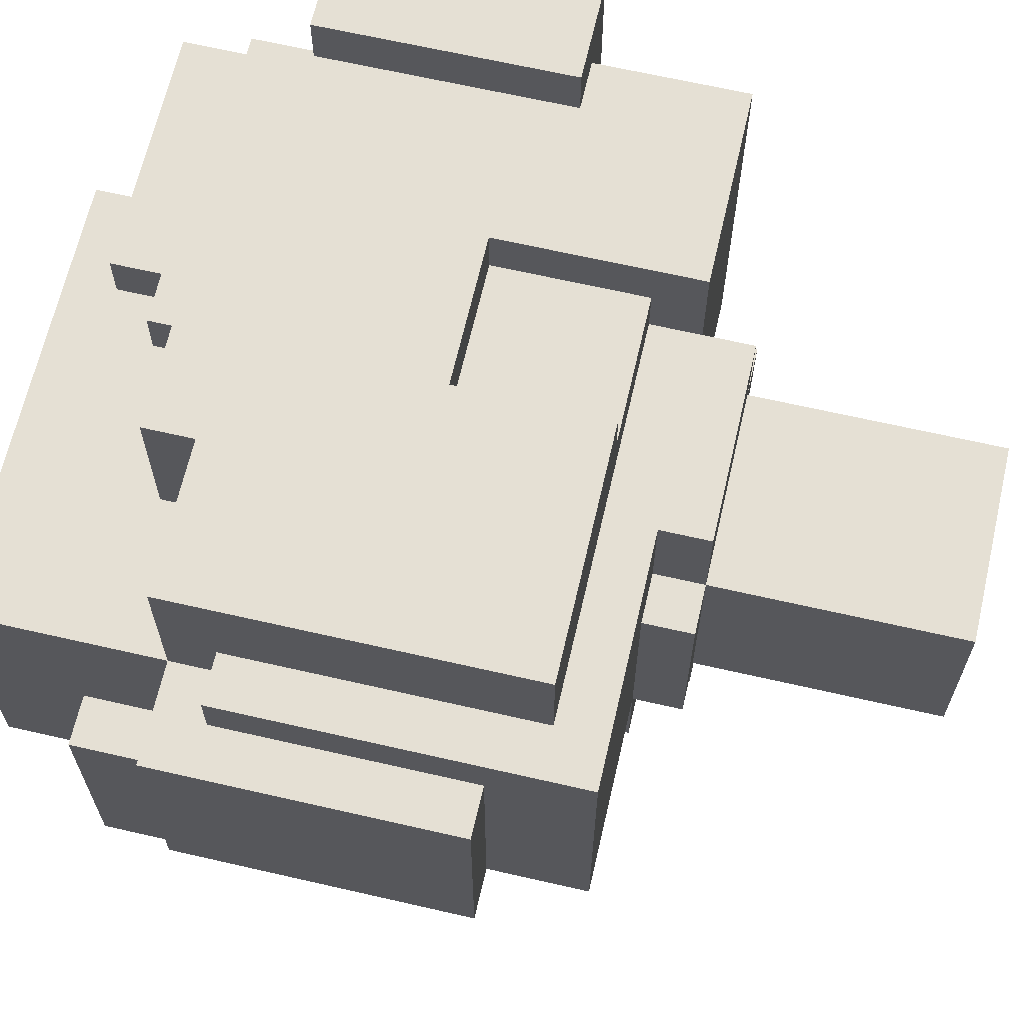
<metadata>
{"format":"obj","ext":"obj","renderer":"f3d","projection":"perspective","resolution":1024,"background":"white","views":[{"elev":65.9,"azim":-77.0,"up":"+Z"}]}
</metadata>
<code>
o
v -0.8 0.8 0.3
v -0.8 0.8 -0.2
v -0.8 1 0.2
v -0.8 1 0.1
v -0.8 1.1 0.2
v -0.8 1.1 0.1
v -0.8 1.4 0.3
v -0.8 1.4 -0.2
v -0.7 0.6 0.4
v -0.7 0.6 -0.2
v -0.7 0.7 0.2
v -0.7 0.7 0.1
v -0.7 0.8 0.3
v -0.7 0.8 0.2
v -0.7 0.8 0.1
v -0.7 0.8 -0.2
v -0.7 0.9 -0.2
v -0.7 0.9 -0.5
v -0.7 1.3 0.4
v -0.7 1.3 0.3
v -0.7 1.3 -0.3
v -0.7 1.3 -0.4
v -0.7 1.4 5.96e-08
v -0.7 1.4 -0.2
v -0.7 1.4 -0.3
v -0.7 1.4 -0.4
v -0.7 1.6 5.96e-08
v -0.7 1.6 -0.5
v -0.6 0.7 0.6
v -0.6 0.7 0.4
v -0.6 1.1 0.5
v -0.6 1.1 0.4
v -0.6 1.2 0.5
v -0.6 1.2 0.4
v -0.6 1.3 0.4
v -0.6 1.3 0.3
v -0.6 1.4 0.6
v -0.6 1.4 0.3
v -0.6 1.4 5.96e-08
v -0.6 1.5 0.2
v -0.6 1.5 0.1
v -0.6 1.6 0.2
v -0.6 1.6 0.1
v -0.6 1.6 5.96e-08
v -0.6 1.6 -0.3
v -0.6 1.8 0.3
v -0.6 1.8 -0.3
v -0.4 0.7 -0.2
v -0.4 0.7 -0.3
v -0.4 0.7 -0.4
v -0.4 0.8 -0.3
v -0.4 0.8 -0.4
v -0.4 0.9 -0.2
v -0.4 0.9 -0.4
v -0.3 0.5 0.2
v -0.3 0.5 -0.2
v -0.3 0.6 0.2
v -0.3 0.6 -0.2
v -0.3 0.6 -0.4
v -0.3 0.7 -0.2
v -0.3 0.7 -0.3
v -0.3 0.7 -0.4
v -0.3 0.7 -0.5
v -0.3 0.8 -0.4
v -0.3 0.9 -0.4
v -0.3 0.9 -0.5
v -0.3 1.4 0.6
v -0.3 1.4 0.3
v -0.3 1.5 0.6
v -0.3 1.5 0.3
v -0.2 0 0.2
v -0.2 0 -0.2
v -0.2 0.5 0.4
v -0.2 0.5 0.2
v -0.2 0.5 -0.2
v -0.2 0.5 -0.3
v -0.2 0.6 0.4
v -0.2 0.6 0.2
v -0.2 0.6 -0.2
v -0.2 0.6 -0.3
v -0.1 0.8 -0.5
v -0.1 0.8 -0.6
v -0.1 0.9 -0.5
v -0.1 1.3 -0.5
v -0.1 1.3 -0.6
v 0 1.5 0.4
v 0 1.5 0.3
v 0 1.6 0.4
v 0 1.6 0.3
v 0.1 0.9 -0.6
v 0.1 0.9 -0.7
v 0.1 1.3 -0.3
v 0.1 1.3 -0.6
v 0.1 1.6 0.4
v 0.1 1.6 0.3
v 0.1 1.7 0.4
v 0.1 1.7 0.3
v 0.1 1.7 -0.3
v 0.1 1.7 -0.7
v 0.2 0.6 0.6
v 0.2 0.6 0.4
v 0.2 0.7 0.5
v 0.2 0.7 0.4
v 0.2 1 0.6
v 0.2 1 0.5
v 0.5 0.9 0.7
v 0.5 0.9 0.6
v 0.5 1.4 0.7
v 0.5 1.4 0.6
v -0.3 1.3 -0.3
v -0.3 1.3 -0.5
v -0.3 1.4 -0.4
v -0.3 1.4 -0.5
v -0.3 1.5 -0.4
v -0.3 1.5 -0.5
v -0.3 1.6 -0.3
v -0.3 1.6 -0.5
v -0.1 0.7 0.6
v -0.1 0.7 0.5
v -0.1 0.8 0.5
v -0.1 0.9 0.5
v -0.1 1 0.6
v -0.1 1 0.5
v 0.2 0 0.2
v 0.2 0 -0.2
v 0.2 0.5 0.4
v 0.2 0.5 0.2
v 0.2 0.5 -0.2
v 0.2 0.5 -0.3
v 0.2 0.6 0.4
v 0.2 0.6 0.2
v 0.2 0.6 -0.2
v 0.2 0.6 -0.3
v 0.2 1.4 0.6
v 0.2 1.4 0.4
v 0.2 1.5 0.6
v 0.2 1.5 0.4
v 0.3 0.5 0.2
v 0.3 0.5 -0.2
v 0.3 0.6 0.2
v 0.3 0.6 -0.2
v 0.3 1.7 0.3
v 0.3 1.7 0.2
v 0.3 1.7 -0.3
v 0.3 1.8 0.3
v 0.3 1.8 -0.3
v 0.4 0.6 -0.2
v 0.4 0.6 -0.4
v 0.4 0.7 -0.2
v 0.4 0.7 -0.4
v 0.5 0.7 -0.2
v 0.5 0.7 -0.5
v 0.5 0.8 -0.2
v 0.5 0.8 -0.5
v 0.6 0.6 0.6
v 0.6 0.6 -0.2
v 0.6 0.7 0.6
v 0.6 0.7 0.5
v 0.6 0.7 0.2
v 0.6 0.7 0.1
v 0.6 0.8 0.6
v 0.6 0.8 0.5
v 0.6 0.8 0.2
v 0.6 0.8 0.1
v 0.6 0.8 -0.2
v 0.6 0.8 -0.6
v 0.6 0.9 0.6
v 0.6 0.9 0.4
v 0.6 0.9 0.3
v 0.6 0.9 -0.4
v 0.6 0.9 -0.5
v 0.6 0.9 -0.6
v 0.6 0.9 -0.7
v 0.6 1 -0.4
v 0.6 1 -0.5
v 0.6 1.2 0.4
v 0.6 1.3 0.4
v 0.6 1.4 0.4
v 0.6 1.4 -0.4
v 0.6 1.5 -0.4
v 0.6 1.6 0.3
v 0.6 1.6 0.2
v 0.6 1.6 0.1
v 0.6 1.6 -0.4
v 0.6 1.7 0.4
v 0.6 1.7 -0.7
v 0.7 0.9 0.7
v 0.7 0.9 0.4
v 0.7 0.9 0.3
v 0.7 0.9 -0.4
v 0.7 1 0.1
v 0.7 1 5.96e-08
v 0.7 1.1 0.1
v 0.7 1.1 5.96e-08
v 0.7 1.2 0.5
v 0.7 1.2 0.4
v 0.7 1.2 -0.1
v 0.7 1.2 -0.2
v 0.7 1.3 0.5
v 0.7 1.3 0.4
v 0.7 1.3 -0.1
v 0.7 1.3 -0.2
v 0.7 1.4 0.7
v 0.7 1.4 0.4
v 0.7 1.4 -0.3
v 0.7 1.4 -0.4
v 0.7 1.5 0.2
v 0.7 1.5 0.1
v 0.7 1.5 -0.3
v 0.7 1.5 -0.4
v 0.7 1.6 0.3
v 0.7 1.6 0.2
v 0.7 1.6 0.1
v 0.7 1.6 -0.4
v 0.5 0.9 0.7
v 0.5 1.4 0.7
v 0.7 0.9 0.7
v 0.7 1.4 0.7
v -0.6 0.7 0.6
v -0.6 1.4 0.6
v -0.4 0.9 0.6
v -0.4 1 0.6
v -0.3 0.9 0.6
v -0.3 1 0.6
v -0.3 1.4 0.6
v -0.3 1.5 0.6
v -0.2 1.3 0.6
v -0.2 1.4 0.6
v -0.1 0.7 0.6
v -0.1 1 0.6
v -0.1 1.3 0.6
v -0.1 1.4 0.6
v 0.2 0.6 0.6
v 0.2 1 0.6
v 0.2 1.4 0.6
v 0.2 1.5 0.6
v 0.3 0.9 0.6
v 0.3 1 0.6
v 0.4 0.9 0.6
v 0.4 1 0.6
v 0.5 0.7 0.6
v 0.5 0.8 0.6
v 0.5 0.9 0.6
v 0.5 1.4 0.6
v 0.6 0.6 0.6
v 0.6 0.7 0.6
v 0.6 0.8 0.6
v 0.6 0.9 0.6
v -0.1 0.7 0.5
v -0.1 0.8 0.5
v -0.1 0.9 0.5
v -0.1 1 0.5
v 0 0.8 0.5
v 0 0.9 0.5
v 0.2 0.7 0.5
v 0.2 1 0.5
v -0.7 0.6 0.4
v -0.7 1.3 0.4
v -0.6 0.7 0.4
v -0.6 1.1 0.4
v -0.6 1.2 0.4
v -0.6 1.3 0.4
v -0.2 0.5 0.4
v -0.2 0.6 0.4
v 0 1.5 0.4
v 0 1.6 0.4
v 0.1 1.6 0.4
v 0.1 1.7 0.4
v 0.2 0.5 0.4
v 0.2 0.6 0.4
v 0.2 0.7 0.4
v 0.2 1.4 0.4
v 0.2 1.5 0.4
v 0.3 1.4 0.4
v 0.3 1.5 0.4
v 0.4 1.4 0.4
v 0.4 1.5 0.4
v 0.6 1.4 0.4
v 0.6 1.7 0.4
v -0.8 0.8 0.3
v -0.8 1.4 0.3
v -0.7 0.8 0.3
v -0.7 1.3 0.3
v -0.6 1.3 0.3
v -0.6 1.4 0.3
v -0.6 1.8 0.3
v -0.3 1.4 0.3
v -0.3 1.5 0.3
v -0.2 1.5 0.3
v -0.2 1.6 0.3
v -0.1 1.5 0.3
v -0.1 1.6 0.3
v 0 1.5 0.3
v 0 1.6 0.3
v 0.1 1.6 0.3
v 0.1 1.7 0.3
v 0.3 1.7 0.3
v 0.3 1.8 0.3
v 0.6 0.9 0.3
v 0.6 1.6 0.3
v 0.7 0.9 0.3
v 0.7 1.6 0.3
v -0.3 0.5 0.2
v -0.3 0.6 0.2
v -0.2 0 0.2
v -0.2 0.5 0.2
v -0.2 0.6 0.2
v 0.2 0 0.2
v 0.2 0.5 0.2
v 0.2 0.6 0.2
v 0.3 0.5 0.2
v 0.3 0.6 0.2
v -0.7 1.4 5.96e-08
v -0.7 1.6 5.96e-08
v -0.6 1.4 5.96e-08
v -0.6 1.6 5.96e-08
v 0.6 0.9 0.4
v 0.6 1.2 0.4
v 0.6 1.3 0.4
v 0.6 1.4 0.4
v 0.7 0.9 0.4
v 0.7 1.2 0.4
v 0.7 1.3 0.4
v 0.7 1.4 0.4
v -0.8 0.8 -0.2
v -0.8 1.4 -0.2
v -0.7 0.6 -0.2
v -0.7 0.8 -0.2
v -0.7 0.9 -0.2
v -0.7 1.4 -0.2
v -0.4 0.7 -0.2
v -0.4 0.9 -0.2
v -0.3 0.5 -0.2
v -0.3 0.6 -0.2
v -0.3 0.7 -0.2
v -0.2 0 -0.2
v -0.2 0.5 -0.2
v -0.2 0.6 -0.2
v 0.2 0 -0.2
v 0.2 0.5 -0.2
v 0.2 0.6 -0.2
v 0.3 0.5 -0.2
v 0.3 0.6 -0.2
v 0.4 0.6 -0.2
v 0.4 0.7 -0.2
v 0.5 0.7 -0.2
v 0.5 0.8 -0.2
v 0.6 0.6 -0.2
v 0.6 0.8 -0.2
v -0.6 1.6 -0.3
v -0.6 1.8 -0.3
v -0.5 1.6 -0.3
v -0.3 1.3 -0.3
v -0.3 1.6 -0.3
v -0.2 0.5 -0.3
v -0.2 0.6 -0.3
v -0.1 1.5 -0.3
v -0.1 1.6 -0.3
v 0 1.5 -0.3
v 0 1.6 -0.3
v 0.1 1.3 -0.3
v 0.1 1.7 -0.3
v 0.2 0.5 -0.3
v 0.2 0.6 -0.3
v 0.3 1.7 -0.3
v 0.3 1.8 -0.3
v -0.4 0.7 -0.4
v -0.4 0.8 -0.4
v -0.4 0.9 -0.4
v -0.3 0.6 -0.4
v -0.3 0.7 -0.4
v -0.3 0.8 -0.4
v -0.3 0.9 -0.4
v 0.4 0.6 -0.4
v 0.4 0.7 -0.4
v 0.6 0.9 -0.4
v 0.6 1 -0.4
v 0.6 1.4 -0.4
v 0.6 1.5 -0.4
v 0.6 1.6 -0.4
v 0.7 0.9 -0.4
v 0.7 1.4 -0.4
v 0.7 1.5 -0.4
v 0.7 1.6 -0.4
v -0.7 0.9 -0.5
v -0.7 1.6 -0.5
v -0.5 1.1 -0.5
v -0.5 1.2 -0.5
v -0.4 1.1 -0.5
v -0.4 1.2 -0.5
v -0.4 1.4 -0.5
v -0.4 1.5 -0.5
v -0.3 0.7 -0.5
v -0.3 0.9 -0.5
v -0.3 1.3 -0.5
v -0.3 1.4 -0.5
v -0.3 1.5 -0.5
v -0.3 1.6 -0.5
v -0.2 0.8 -0.5
v -0.2 0.9 -0.5
v -0.1 0.8 -0.5
v -0.1 0.9 -0.5
v -0.1 1.3 -0.5
v 0.5 0.7 -0.5
v 0.5 0.8 -0.5
v -0.1 0.8 -0.6
v -0.1 1.3 -0.6
v 0.1 0.9 -0.6
v 0.1 1.3 -0.6
v 0.6 0.8 -0.6
v 0.6 0.9 -0.6
v 0.1 0.9 -0.7
v 0.1 1.7 -0.7
v 0.3 1.3 -0.7
v 0.3 1.4 -0.7
v 0.4 1 -0.7
v 0.4 1.1 -0.7
v 0.4 1.3 -0.7
v 0.4 1.4 -0.7
v 0.5 1 -0.7
v 0.5 1.1 -0.7
v 0.6 0.9 -0.7
v 0.6 1.7 -0.7
v -0.2 0 0.2
v 0.2 0 0.2
v -0.2 0 -0.2
v 0.2 0 -0.2
v -0.2 0.5 0.4
v 0.2 0.5 0.4
v -0.3 0.5 0.2
v -0.2 0.5 0.2
v 0.2 0.5 0.2
v 0.3 0.5 0.2
v -0.3 0.5 -0.2
v -0.2 0.5 -0.2
v 0.2 0.5 -0.2
v 0.3 0.5 -0.2
v -0.2 0.5 -0.3
v 0.2 0.5 -0.3
v 0.2 0.6 0.6
v 0.6 0.6 0.6
v -0.7 0.6 0.4
v -0.2 0.6 0.4
v 0.2 0.6 0.4
v -0.3 0.6 0.2
v -0.2 0.6 0.2
v 0.2 0.6 0.2
v 0.3 0.6 0.2
v -0.7 0.6 -0.2
v -0.3 0.6 -0.2
v -0.2 0.6 -0.2
v 0.2 0.6 -0.2
v 0.3 0.6 -0.2
v 0.4 0.6 -0.2
v 0.6 0.6 -0.2
v -0.2 0.6 -0.3
v 0.2 0.6 -0.3
v -0.3 0.6 -0.4
v 0.4 0.6 -0.4
v -0.6 0.7 0.6
v -0.1 0.7 0.6
v -0.1 0.7 0.5
v 0.2 0.7 0.5
v -0.6 0.7 0.4
v 0.2 0.7 0.4
v -0.4 0.7 -0.2
v -0.3 0.7 -0.2
v 0.4 0.7 -0.2
v 0.5 0.7 -0.2
v -0.4 0.7 -0.3
v -0.3 0.7 -0.3
v -0.4 0.7 -0.4
v -0.3 0.7 -0.4
v 0.4 0.7 -0.4
v -0.3 0.7 -0.5
v 0.5 0.7 -0.5
v -0.8 0.8 0.3
v -0.7 0.8 0.3
v -0.7 0.8 0.2
v -0.7 0.8 0.1
v -0.8 0.8 -0.2
v -0.7 0.8 -0.2
v 0.5 0.8 -0.2
v 0.6 0.8 -0.2
v -0.1 0.8 -0.5
v 0.5 0.8 -0.5
v -0.1 0.8 -0.6
v 0.6 0.8 -0.6
v 0.5 0.9 0.7
v 0.7 0.9 0.7
v 0.5 0.9 0.6
v 0.6 0.9 0.6
v 0.6 0.9 0.4
v 0.7 0.9 0.4
v 0.6 0.9 0.3
v 0.7 0.9 0.3
v -0.7 0.9 -0.2
v -0.4 0.9 -0.2
v -0.4 0.9 -0.4
v -0.3 0.9 -0.4
v 0.6 0.9 -0.4
v 0.7 0.9 -0.4
v -0.7 0.9 -0.5
v -0.3 0.9 -0.5
v 0.1 0.9 -0.6
v 0.6 0.9 -0.6
v 0.1 0.9 -0.7
v 0.6 0.9 -0.7
v -0.1 1 0.6
v 0.2 1 0.6
v -0.1 1 0.5
v 0.2 1 0.5
v -0.7 1.3 0.4
v -0.6 1.3 0.4
v -0.7 1.3 0.3
v -0.6 1.3 0.3
v -0.3 1.3 -0.3
v 0.1 1.3 -0.3
v -0.3 1.3 -0.5
v -0.1 1.3 -0.5
v -0.1 1.3 -0.6
v 0.1 1.3 -0.6
v 0.5 1.4 0.7
v 0.7 1.4 0.7
v -0.6 1.4 0.6
v -0.3 1.4 0.6
v 0.2 1.4 0.6
v 0.5 1.4 0.6
v 0.2 1.4 0.4
v 0.3 1.4 0.4
v 0.4 1.4 0.4
v 0.6 1.4 0.4
v 0.7 1.4 0.4
v -0.8 1.4 0.3
v -0.6 1.4 0.3
v -0.3 1.4 0.3
v -0.7 1.4 5.96e-08
v -0.6 1.4 5.96e-08
v -0.8 1.4 -0.2
v -0.7 1.4 -0.2
v -0.3 1.5 0.6
v 0.2 1.5 0.6
v 0 1.5 0.4
v 0.2 1.5 0.4
v -0.3 1.5 0.3
v -0.2 1.5 0.3
v -0.1 1.5 0.3
v 0 1.5 0.3
v 0 1.6 0.4
v 0.1 1.6 0.4
v 0 1.6 0.3
v 0.1 1.6 0.3
v 0.6 1.6 0.3
v 0.7 1.6 0.3
v 0.6 1.6 0.2
v 0.7 1.6 0.2
v 0.6 1.6 0.1
v 0.7 1.6 0.1
v -0.7 1.6 5.96e-08
v -0.6 1.6 5.96e-08
v -0.6 1.6 -0.3
v -0.5 1.6 -0.3
v -0.3 1.6 -0.3
v -0.6 1.6 -0.4
v -0.5 1.6 -0.4
v 0.6 1.6 -0.4
v 0.7 1.6 -0.4
v -0.7 1.6 -0.5
v -0.3 1.6 -0.5
v 0.1 1.7 0.4
v 0.6 1.7 0.4
v 0.1 1.7 0.3
v 0.3 1.7 0.3
v 0.4 1.7 0.3
v 0.3 1.7 0.2
v 0.4 1.7 0.2
v 0.4 1.7 5.96e-08
v 0.5 1.7 5.96e-08
v 0.4 1.7 -0.1
v 0.5 1.7 -0.1
v 0.1 1.7 -0.3
v 0.3 1.7 -0.3
v 0.3 1.7 -0.5
v 0.4 1.7 -0.5
v 0.3 1.7 -0.6
v 0.4 1.7 -0.6
v 0.1 1.7 -0.7
v 0.6 1.7 -0.7
v -0.6 1.8 0.3
v 0.3 1.8 0.3
v -0.5 1.8 0.2
v -0.4 1.8 0.2
v -0.5 1.8 0.1
v -0.4 1.8 0.1
v -0.1 1.8 5.96e-08
v 0 1.8 5.96e-08
v -0.1 1.8 -0.1
v 0 1.8 -0.1
v -0.6 1.8 -0.3
v 0.3 1.8 -0.3
f 3 2 1
f 4 2 3
f 5 3 1
f 5 4 3
f 6 2 4
f 6 4 5
f 7 5 1
f 7 6 5
f 8 2 6
f 8 6 7
f 11 10 9
f 12 10 11
f 13 11 9
f 14 12 11
f 14 11 13
f 15 10 12
f 15 12 14
f 16 10 15
f 19 13 9
f 20 13 19
f 21 18 17
f 22 18 21
f 24 21 17
f 25 22 21
f 25 21 24
f 26 18 22
f 26 22 25
f 27 25 24
f 27 24 23
f 27 26 25
f 28 18 26
f 28 26 27
f 31 30 29
f 32 30 31
f 33 31 29
f 33 32 31
f 34 32 33
f 35 34 33
f 37 35 33
f 37 36 35
f 37 33 29
f 38 36 37
f 40 39 38
f 41 39 40
f 42 40 38
f 42 41 40
f 43 39 41
f 43 41 42
f 44 39 43
f 46 42 38
f 46 45 44
f 46 44 43
f 46 43 42
f 47 45 46
f 51 49 48
f 51 50 49
f 52 50 51
f 53 51 48
f 53 52 51
f 54 52 53
f 57 56 55
f 58 56 57
f 60 59 58
f 61 59 60
f 62 59 61
f 64 63 62
f 65 63 64
f 66 63 65
f 69 68 67
f 70 68 69
f 74 72 71
f 75 72 74
f 77 74 73
f 78 74 77
f 79 76 75
f 80 76 79
f 83 82 81
f 84 82 83
f 85 82 84
f 88 87 86
f 89 87 88
f 93 91 90
f 96 95 94
f 97 95 96
f 98 93 92
f 99 91 93
f 99 93 98
f 102 101 100
f 103 101 102
f 104 102 100
f 105 102 104
f 108 107 106
f 109 107 108
f 110 111 112
f 112 111 113
f 110 112 114
f 112 113 114
f 114 113 115
f 110 114 116
f 114 115 116
f 116 115 117
f 118 119 120
f 118 120 121
f 118 121 122
f 122 121 123
f 124 125 127
f 127 125 128
f 126 127 130
f 130 127 131
f 128 129 132
f 132 129 133
f 134 135 136
f 136 135 137
f 138 139 140
f 140 139 141
f 142 143 145
f 143 144 145
f 145 144 146
f 147 148 149
f 149 148 150
f 151 152 153
f 153 152 154
f 155 156 157
f 157 156 158
f 158 156 159
f 159 156 160
f 157 158 161
f 158 159 162
f 161 158 162
f 159 160 163
f 162 159 163
f 160 156 164
f 163 160 164
f 164 156 165
f 162 163 167
f 165 166 167
f 164 165 167
f 163 164 167
f 161 162 167
f 167 166 168
f 168 166 169
f 169 166 170
f 170 166 171
f 171 166 172
f 170 171 174
f 172 173 175
f 174 171 175
f 171 172 175
f 168 169 176
f 176 169 177
f 177 169 178
f 174 175 179
f 179 175 180
f 178 169 181
f 180 175 184
f 182 183 185
f 183 184 185
f 178 181 185
f 181 182 185
f 175 173 186
f 185 184 186
f 184 175 186
f 189 190 191
f 191 190 192
f 189 191 193
f 191 192 193
f 192 190 194
f 193 192 194
f 187 188 195
f 195 188 196
f 194 190 197
f 193 194 197
f 197 190 198
f 195 196 199
f 187 195 199
f 199 196 200
f 197 198 201
f 193 197 201
f 198 190 202
f 201 198 202
f 199 200 203
f 187 199 203
f 203 200 204
f 202 190 205
f 201 202 205
f 205 190 206
f 193 201 207
f 189 193 207
f 201 205 207
f 207 205 208
f 205 206 209
f 208 205 209
f 209 206 210
f 189 207 211
f 207 208 212
f 211 207 212
f 208 209 213
f 212 208 213
f 209 210 213
f 213 210 214
f 217 216 215
f 218 216 217
f 221 220 219
f 222 220 221
f 223 221 219
f 223 222 221
f 224 220 222
f 224 222 223
f 225 220 224
f 227 224 223
f 227 226 225
f 227 225 224
f 228 226 227
f 229 223 219
f 229 227 223
f 230 227 229
f 231 228 227
f 231 227 230
f 232 226 228
f 232 228 231
f 234 231 230
f 234 232 231
f 235 226 232
f 235 232 234
f 236 226 235
f 237 234 233
f 237 235 234
f 238 235 237
f 239 237 233
f 239 238 237
f 240 235 238
f 240 238 239
f 241 239 233
f 241 240 239
f 242 240 241
f 243 240 242
f 244 235 240
f 244 240 243
f 245 241 233
f 246 242 241
f 246 241 245
f 247 243 242
f 247 242 246
f 248 243 247
f 253 250 249
f 253 251 250
f 254 252 251
f 254 251 253
f 255 253 249
f 255 254 253
f 256 252 254
f 256 254 255
f 259 258 257
f 260 258 259
f 261 258 260
f 262 258 261
f 264 259 257
f 267 266 265
f 269 264 263
f 270 259 264
f 270 264 269
f 271 259 270
f 273 268 267
f 273 267 265
f 274 273 272
f 275 268 273
f 275 273 274
f 276 275 274
f 277 268 275
f 277 275 276
f 278 277 276
f 279 268 277
f 279 277 278
f 282 281 280
f 283 281 282
f 284 281 283
f 285 281 284
f 287 286 285
f 288 286 287
f 289 286 288
f 290 286 289
f 291 290 289
f 292 286 290
f 292 290 291
f 293 292 291
f 294 286 292
f 294 292 293
f 295 286 294
f 296 286 295
f 297 286 296
f 298 286 297
f 301 300 299
f 302 300 301
f 306 304 303
f 307 304 306
f 308 306 305
f 309 306 308
f 311 310 309
f 312 310 311
f 315 314 313
f 316 314 315
f 317 318 321
f 318 319 322
f 321 318 322
f 319 320 323
f 322 319 323
f 323 320 324
f 325 326 328
f 328 326 329
f 329 326 330
f 327 328 331
f 328 329 331
f 331 329 332
f 327 331 334
f 334 331 335
f 333 334 337
f 337 334 338
f 336 337 339
f 339 337 340
f 340 341 342
f 342 341 343
f 344 345 346
f 344 346 348
f 346 347 348
f 348 347 349
f 350 351 352
f 352 351 354
f 353 354 357
f 354 351 358
f 357 354 358
f 353 357 359
f 357 358 359
f 358 351 360
f 359 358 360
f 353 359 361
f 359 360 361
f 360 351 362
f 361 360 362
f 355 356 363
f 363 356 364
f 362 351 365
f 365 351 366
f 367 368 371
f 368 369 372
f 371 368 372
f 372 369 373
f 370 371 374
f 374 371 375
f 376 377 381
f 377 378 381
f 378 379 382
f 381 378 382
f 379 380 383
f 382 379 383
f 383 380 384
f 385 386 387
f 387 386 388
f 385 387 389
f 387 388 389
f 388 386 390
f 389 388 390
f 390 386 391
f 391 386 392
f 385 389 394
f 389 390 394
f 390 391 394
f 394 391 395
f 391 392 396
f 395 391 396
f 392 386 397
f 396 392 397
f 397 386 398
f 394 395 399
f 393 394 399
f 399 395 400
f 393 399 401
f 399 400 401
f 400 395 402
f 401 400 402
f 402 395 403
f 393 401 404
f 404 401 405
f 406 407 408
f 408 407 409
f 406 408 410
f 410 408 411
f 412 413 414
f 414 413 415
f 412 414 416
f 416 414 417
f 414 415 418
f 417 414 418
f 415 413 419
f 418 415 419
f 416 417 420
f 412 416 420
f 417 418 421
f 420 417 421
f 418 419 421
f 412 420 422
f 420 421 422
f 421 419 423
f 422 421 423
f 419 413 423
f 426 425 424
f 427 425 426
f 431 429 428
f 432 429 431
f 434 431 430
f 435 431 434
f 436 433 432
f 437 433 436
f 438 436 435
f 439 436 438
f 444 441 440
f 445 443 442
f 446 443 445
f 447 441 444
f 448 441 447
f 449 445 442
f 450 445 449
f 453 441 448
f 454 441 453
f 455 441 454
f 456 451 450
f 457 454 453
f 457 453 452
f 458 456 450
f 458 457 456
f 459 454 457
f 459 457 458
f 462 461 460
f 464 462 460
f 464 463 462
f 465 463 464
f 470 467 466
f 471 467 470
f 472 471 470
f 473 471 472
f 474 469 468
f 475 474 473
f 476 469 474
f 476 474 475
f 479 478 477
f 480 479 477
f 481 480 477
f 482 480 481
f 486 484 483
f 487 486 485
f 488 484 486
f 488 486 487
f 491 490 489
f 492 490 491
f 493 490 492
f 494 490 493
f 499 498 497
f 501 496 495
f 502 496 501
f 503 500 499
f 503 499 497
f 504 500 503
f 507 506 505
f 508 506 507
f 511 510 509
f 512 510 511
f 513 514 515
f 515 514 516
f 517 518 519
f 519 518 520
f 520 518 521
f 521 518 522
f 523 524 528
f 527 528 529
f 529 528 530
f 530 528 531
f 528 524 532
f 531 528 532
f 532 524 533
f 525 526 535
f 535 526 536
f 534 535 537
f 537 535 538
f 534 537 539
f 539 537 540
f 541 542 543
f 543 542 544
f 541 543 545
f 545 543 546
f 546 543 547
f 547 543 548
f 549 550 551
f 551 550 552
f 553 554 555
f 555 554 556
f 555 556 557
f 557 556 558
f 559 560 561
f 559 561 564
f 561 562 564
f 562 563 565
f 564 562 565
f 557 558 566
f 566 558 567
f 559 564 568
f 564 565 568
f 565 563 569
f 568 565 569
f 570 571 572
f 572 571 573
f 573 571 574
f 573 574 575
f 574 571 576
f 575 574 576
f 575 576 577
f 576 571 577
f 577 571 578
f 575 577 579
f 577 578 579
f 578 571 580
f 579 578 580
f 575 579 582
f 579 580 582
f 582 580 583
f 581 582 583
f 583 580 584
f 581 583 585
f 583 584 585
f 584 580 586
f 585 584 586
f 581 585 587
f 585 586 587
f 580 571 588
f 587 586 588
f 586 580 588
f 589 590 591
f 591 590 592
f 589 591 593
f 591 592 593
f 592 590 594
f 593 592 594
f 593 594 595
f 594 590 595
f 595 590 596
f 593 595 597
f 595 596 597
f 596 590 598
f 597 596 598
f 589 593 599
f 593 597 599
f 597 598 599
f 598 590 600
f 599 598 600

</code>
